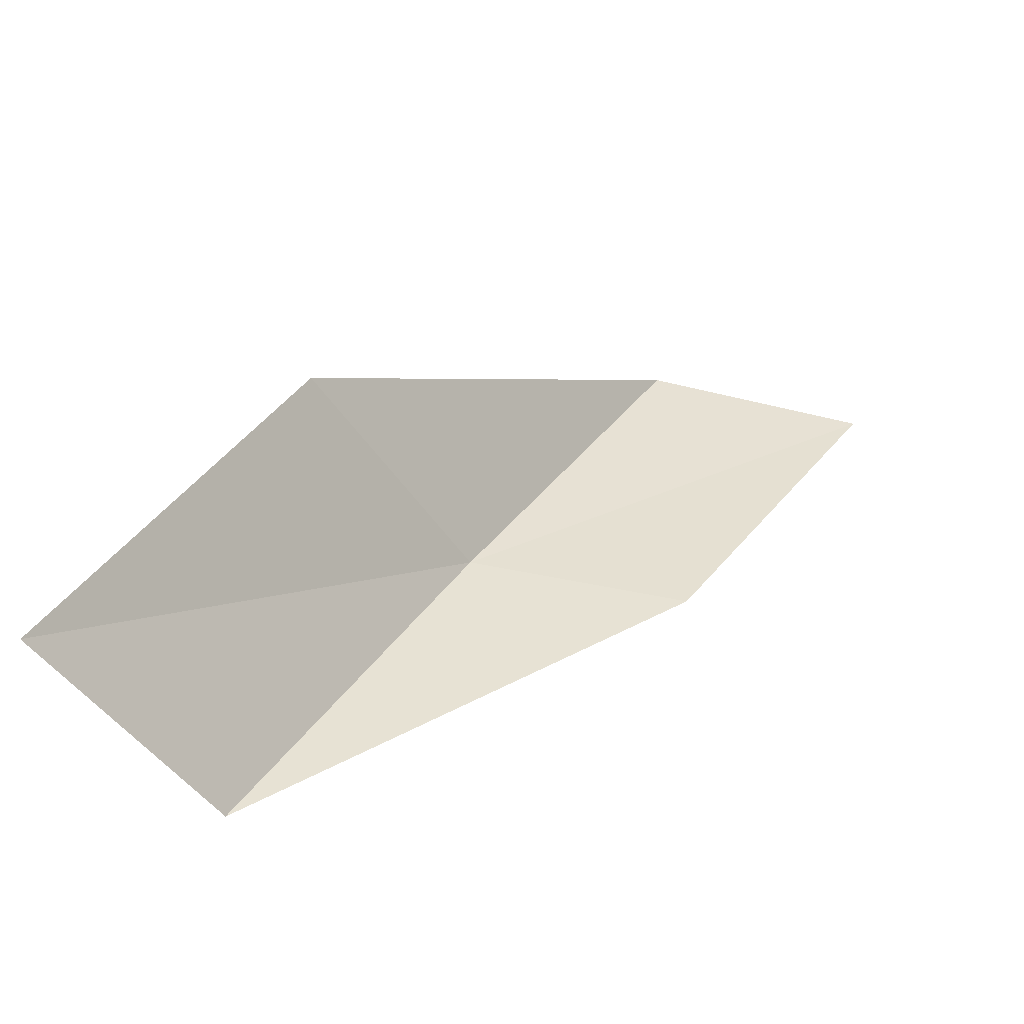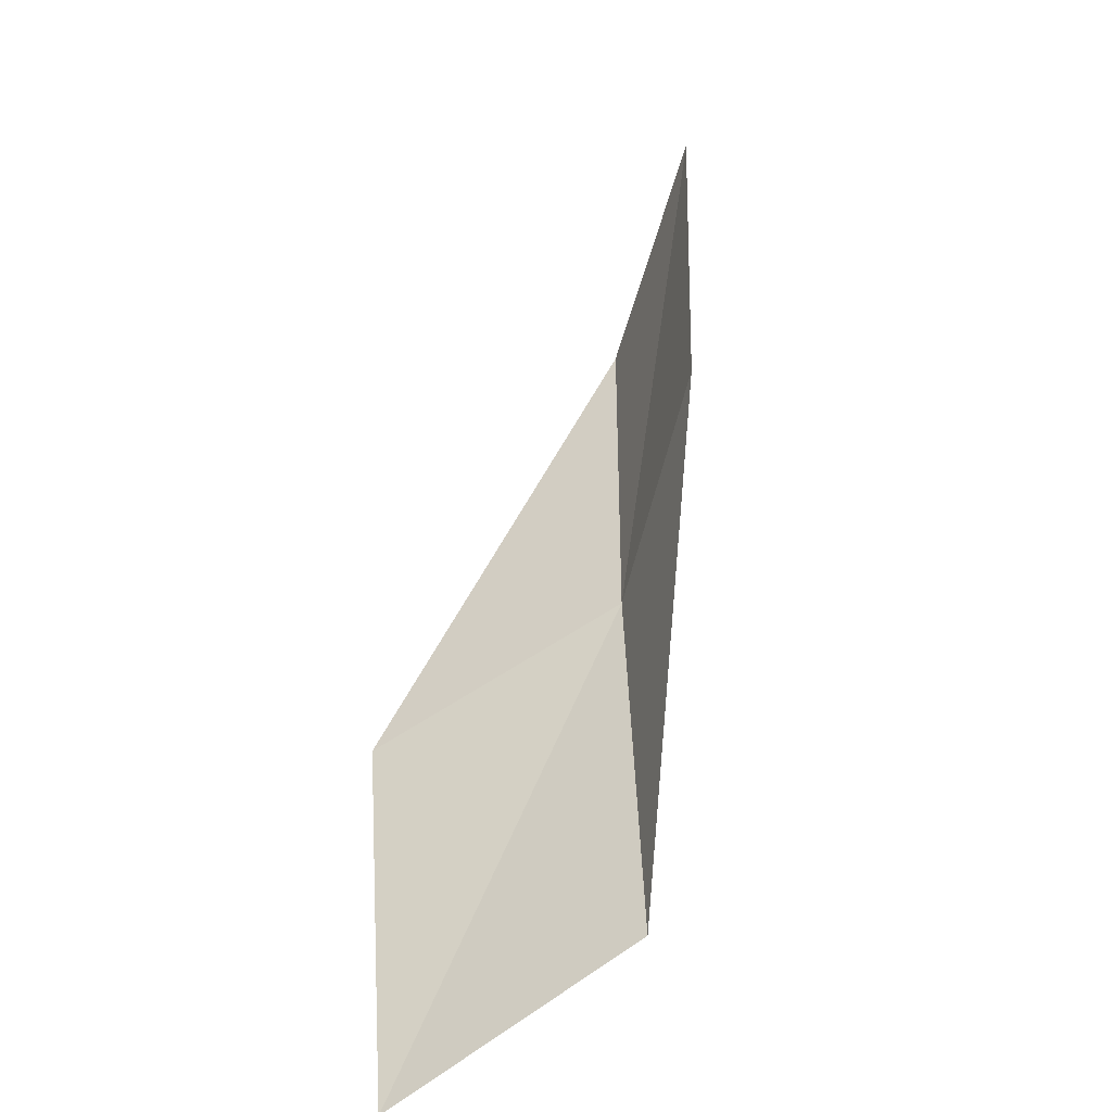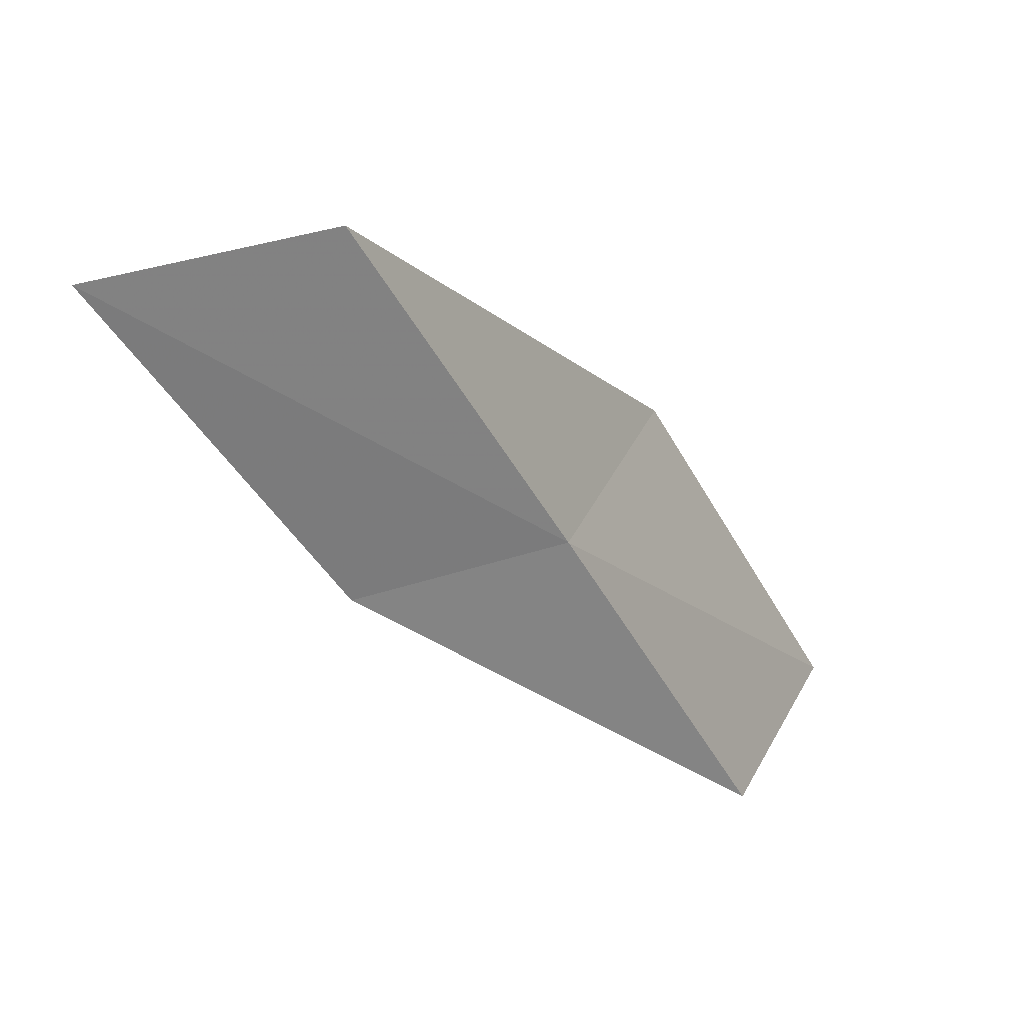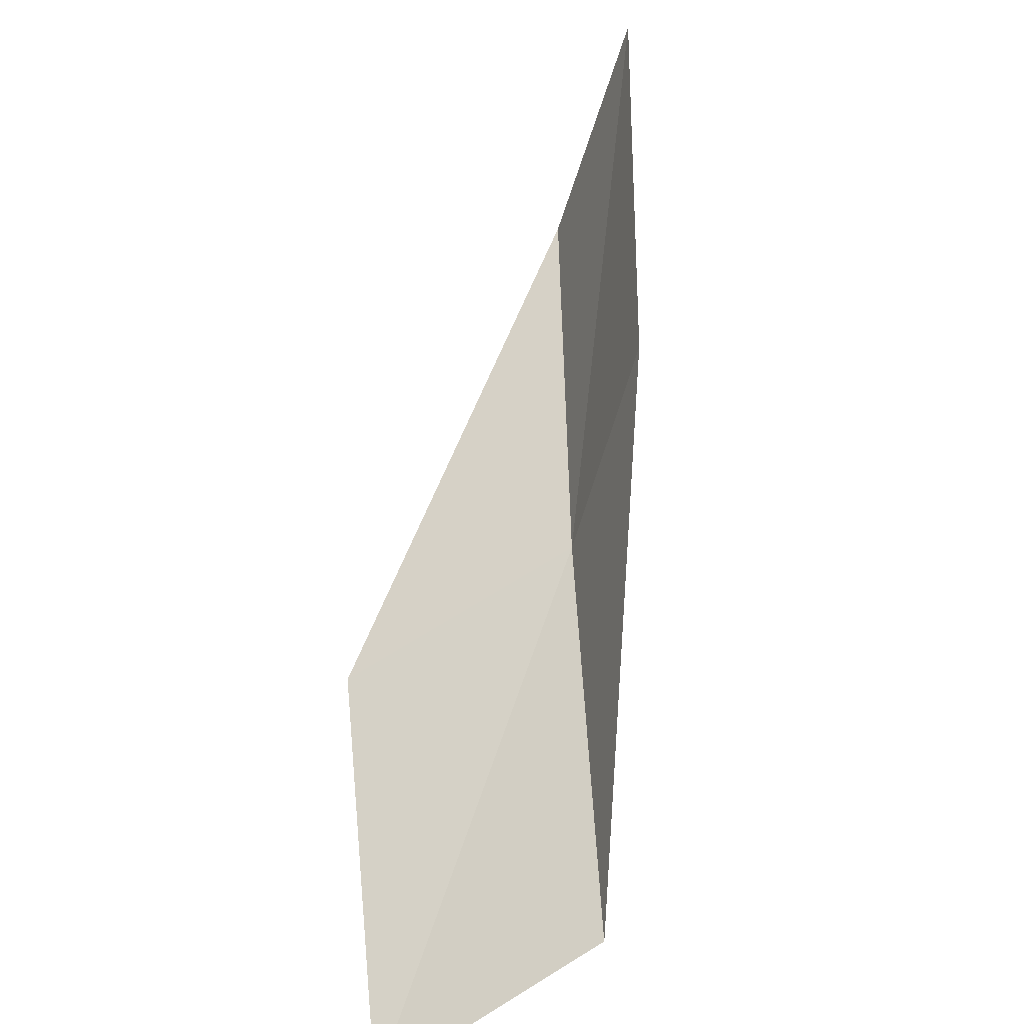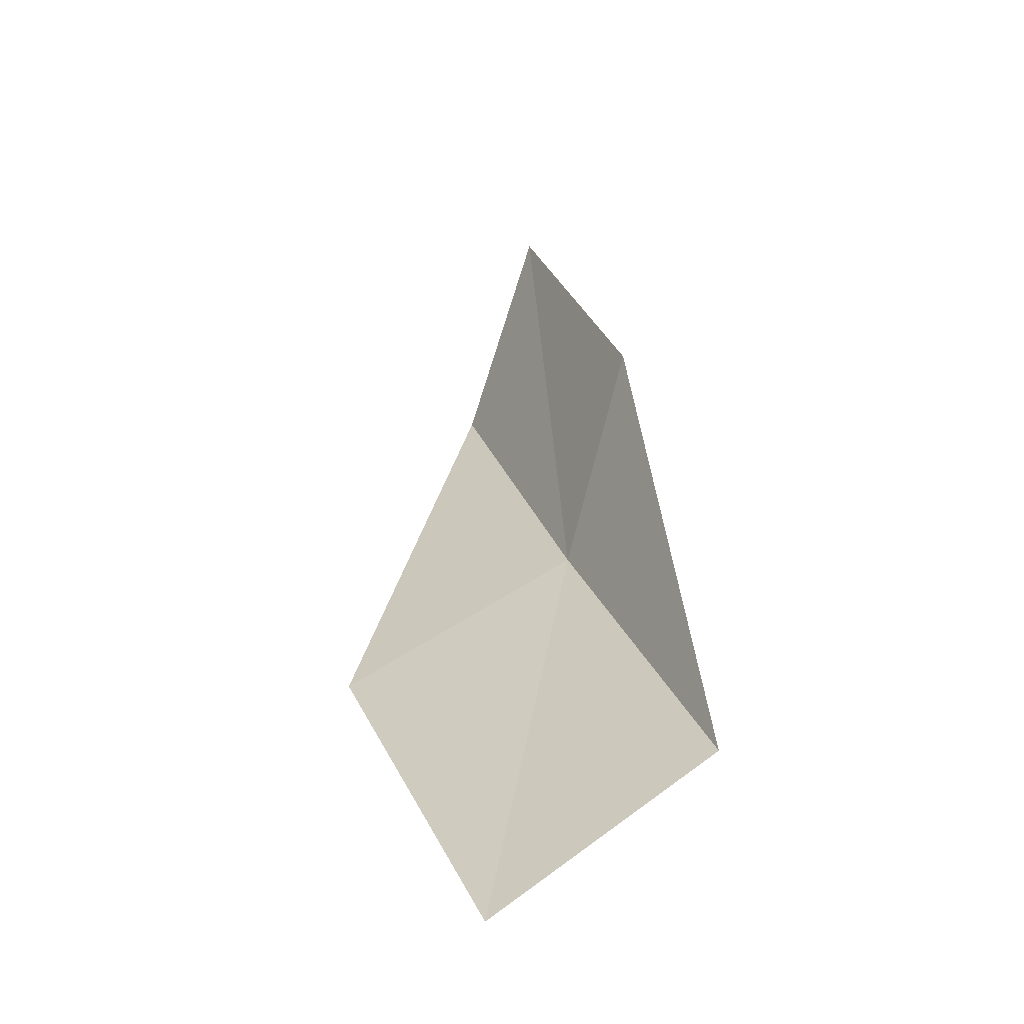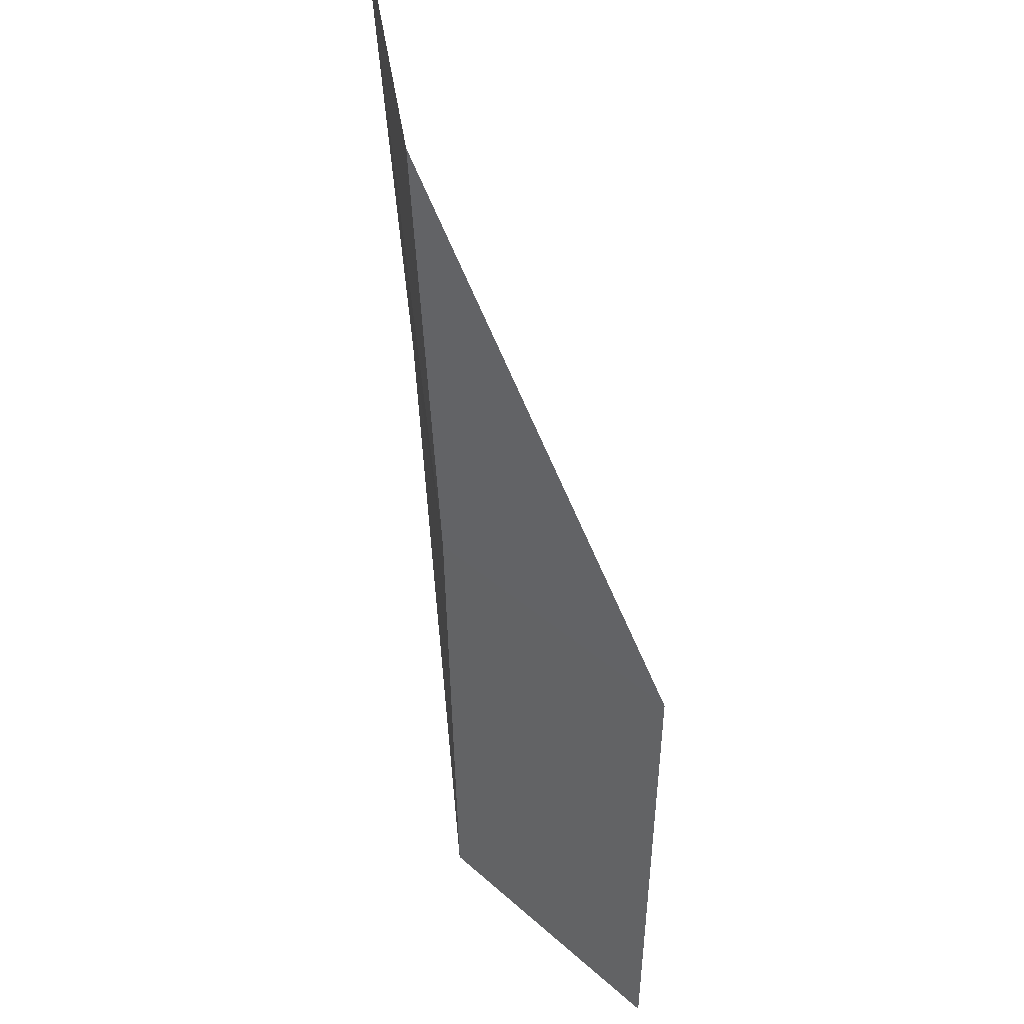
<metadata>
{"format":"obj","ext":"obj","renderer":"f3d","projection":"perspective","resolution":1024,"background":"white","views":[{"elev":-51.7,"azim":93.4,"up":"+Z"},{"elev":8.0,"azim":172.4,"up":"+Y"},{"elev":33.0,"azim":-98.8,"up":"+Z"},{"elev":27.0,"azim":170.6,"up":"+Y"},{"elev":-8.0,"azim":156.1,"up":"+Y"},{"elev":65.7,"azim":8.1,"up":"+Z"}]}
</metadata>
<code>
v 28.21 32.02 52.3
v 30.9 30.48 52.3
v 27.59 34.39 56.66
v 26.72 37.01 56.66
v 27.47 34.51 52.3
v 31.12 28.08 47.94
v 28.66 29.67 47.94
f 1 3 2
f 1 5 4
f 1 4 3
f 1 6 7
f 1 2 6
f 1 7 5

</code>
